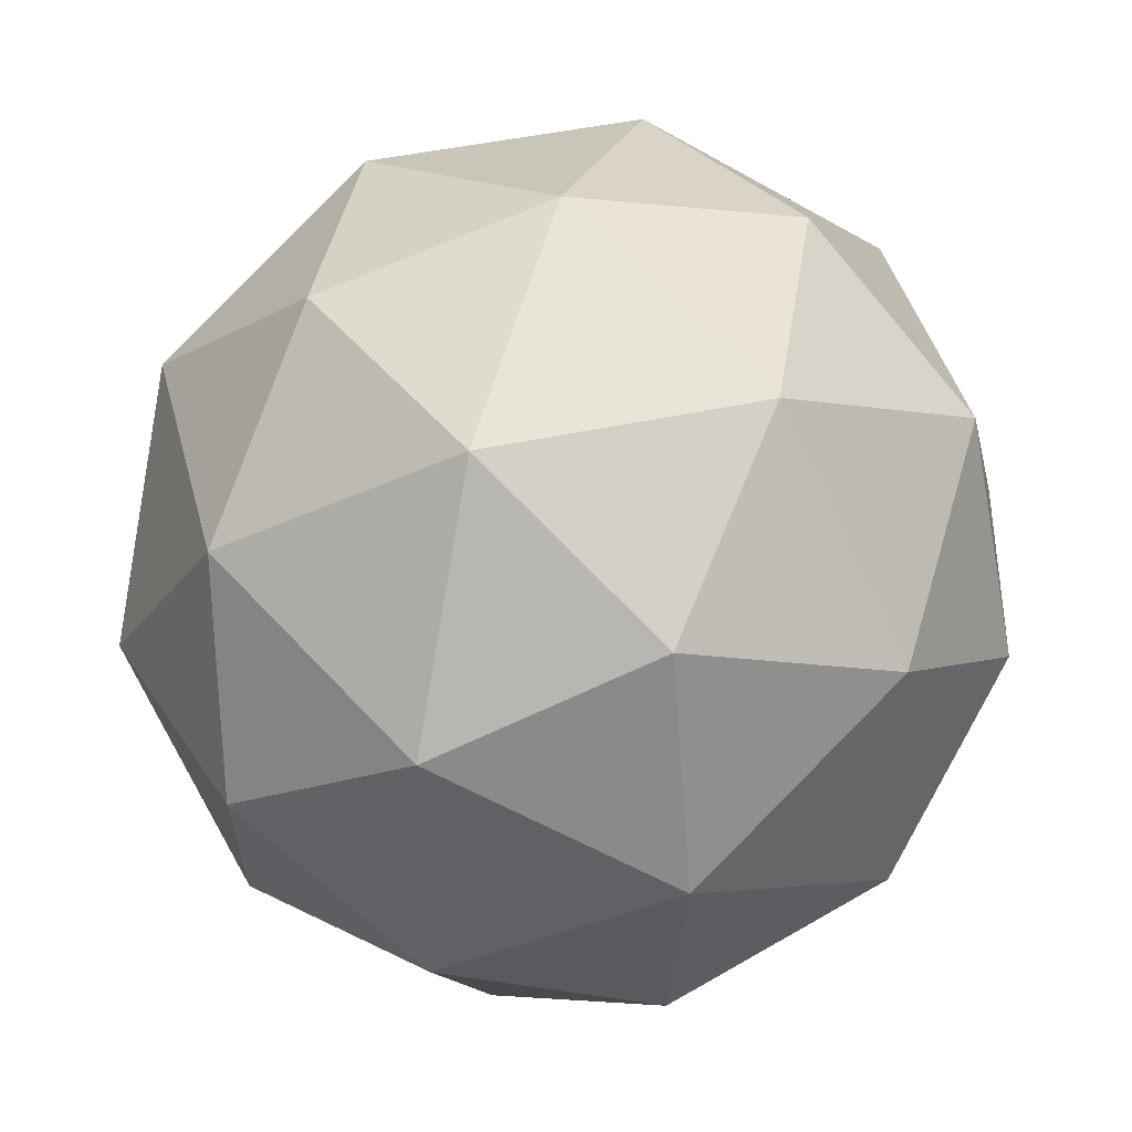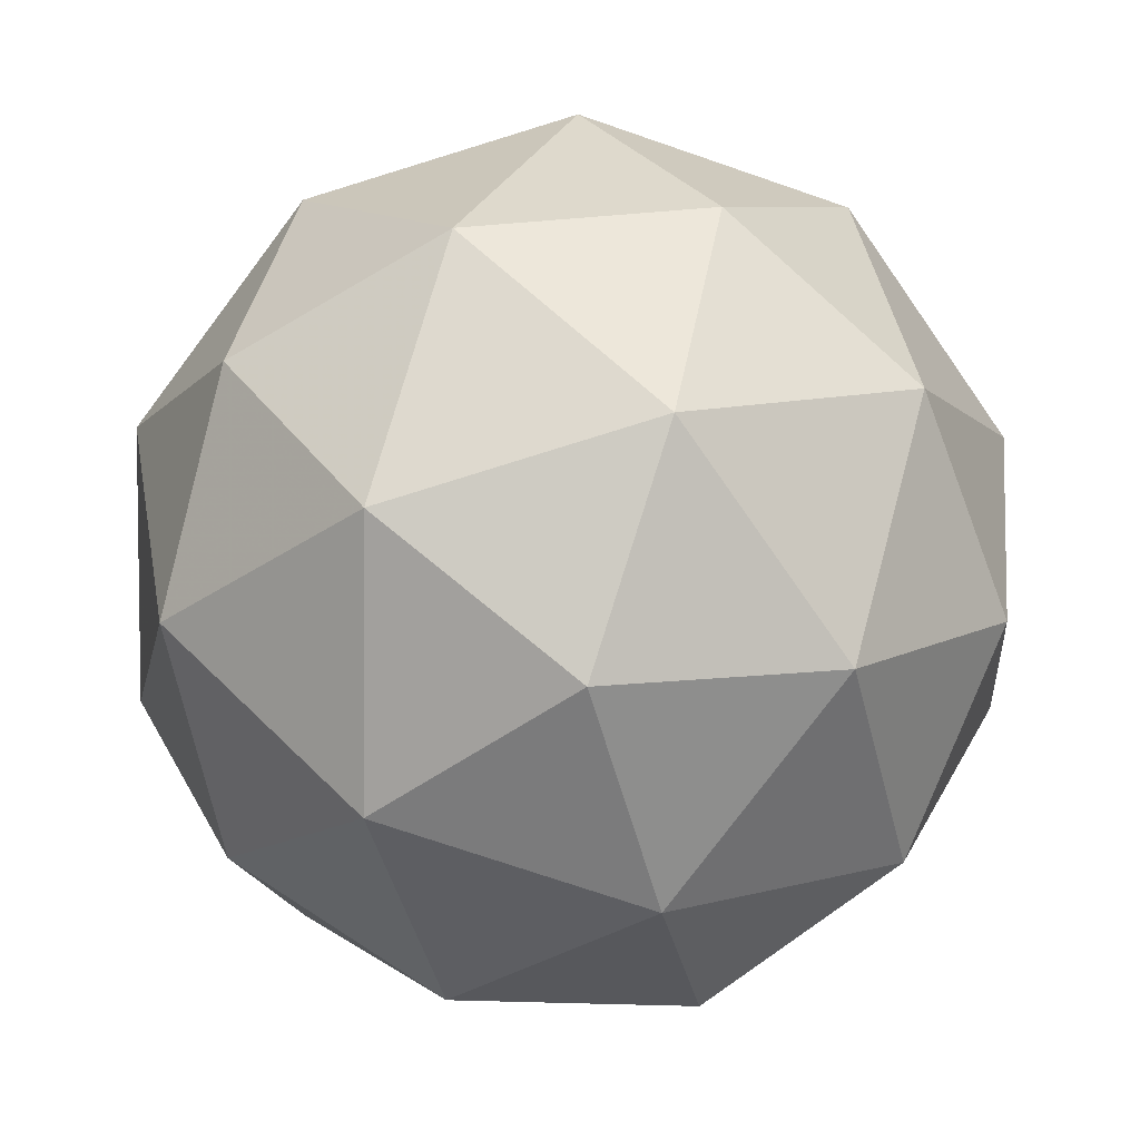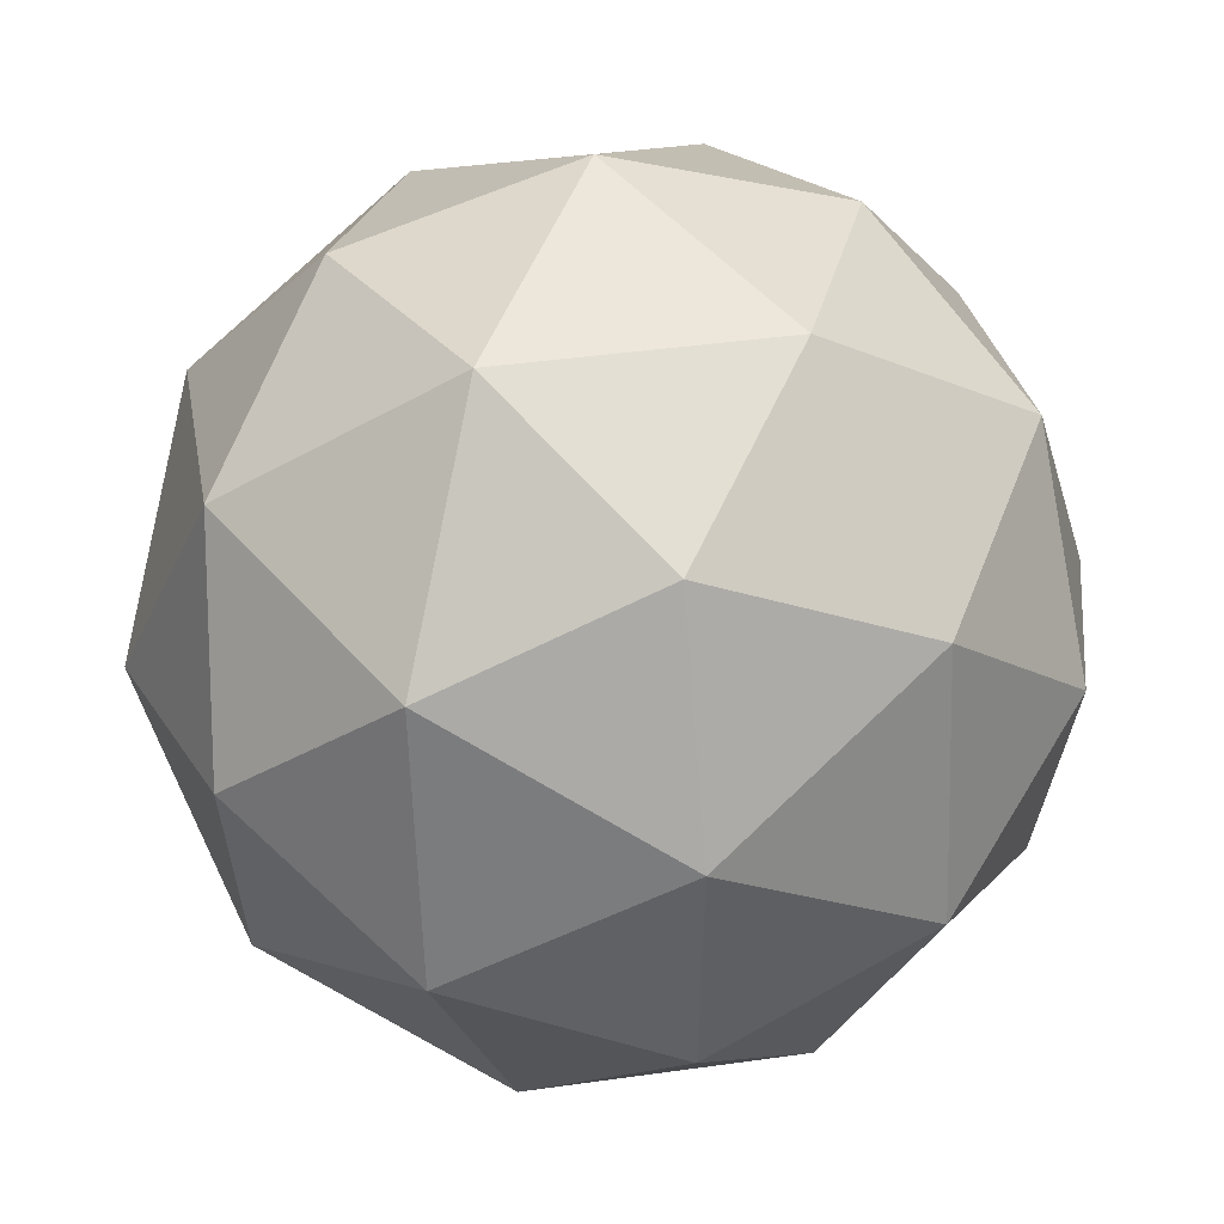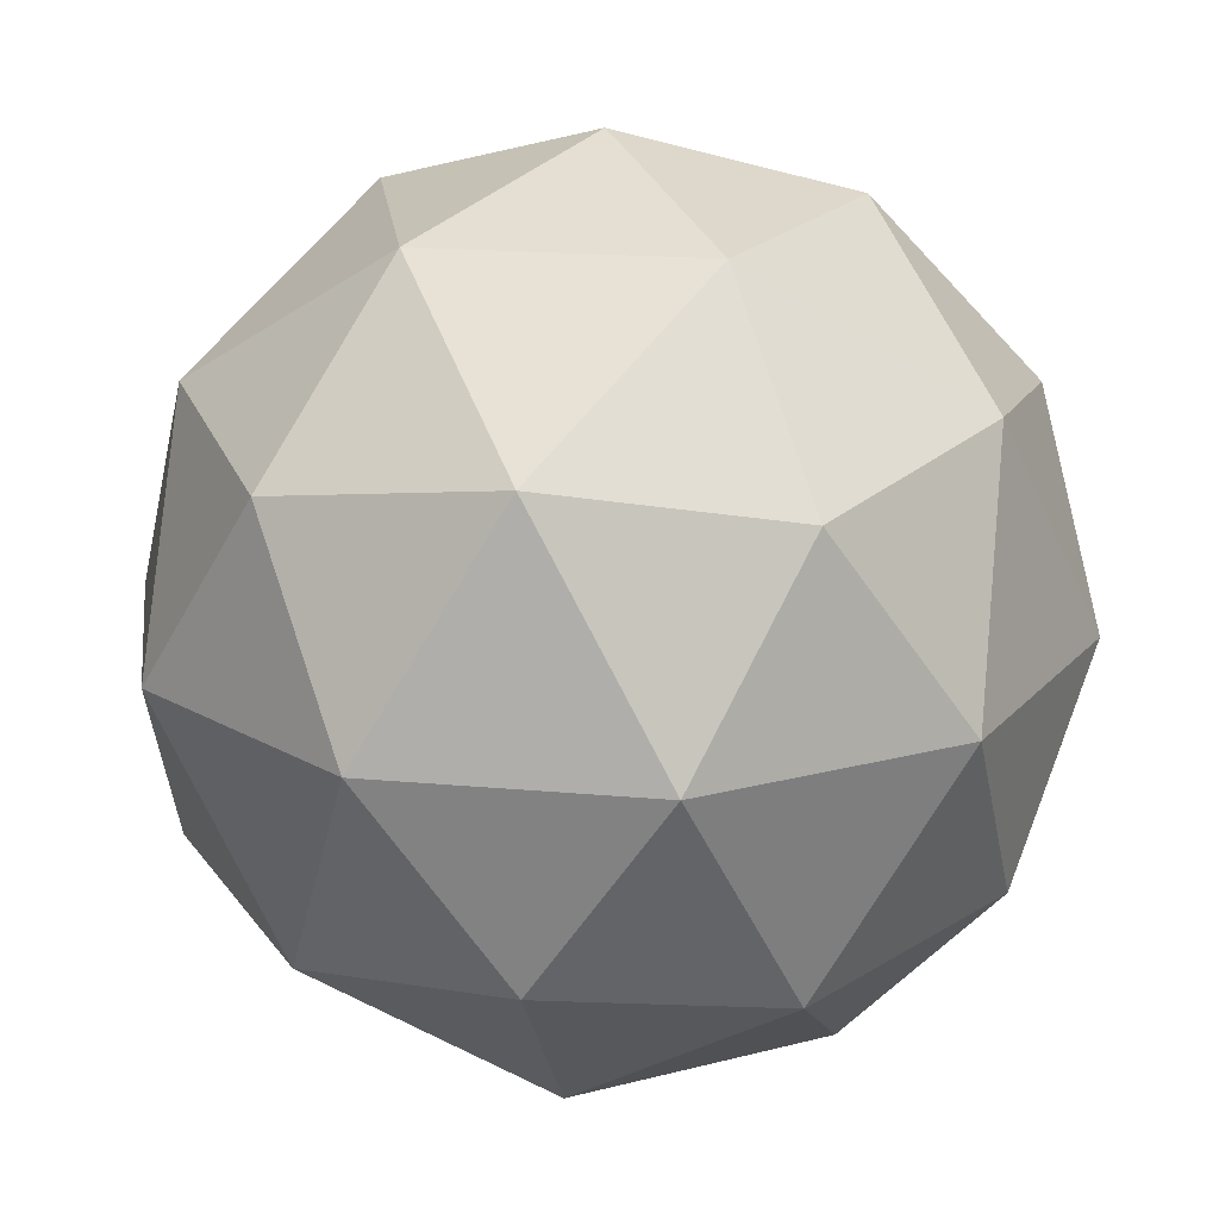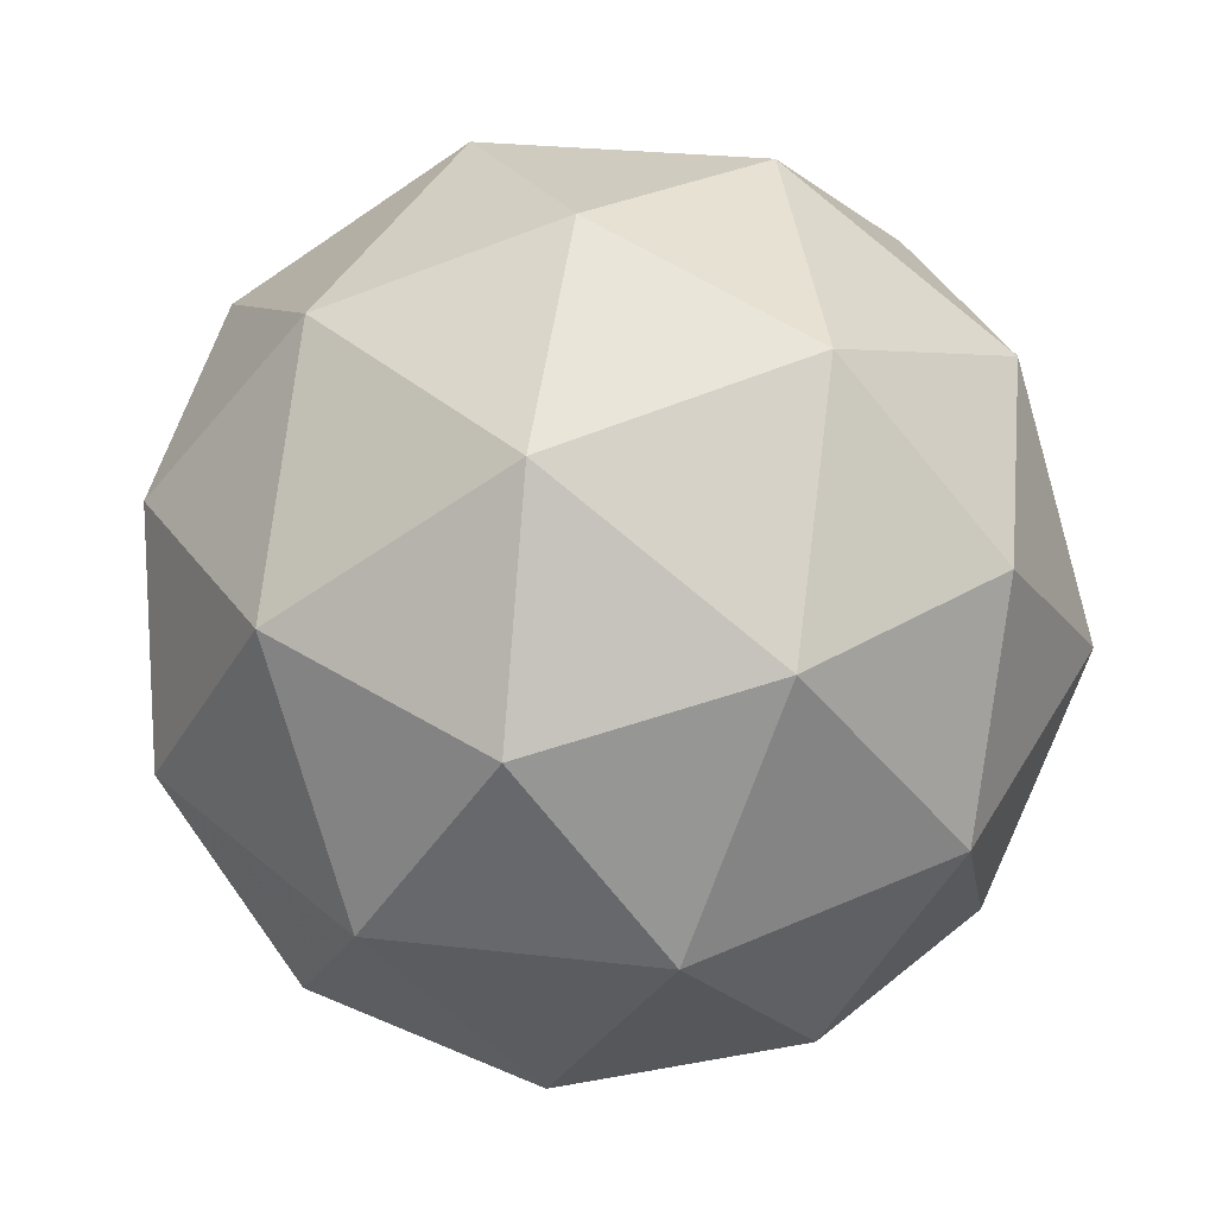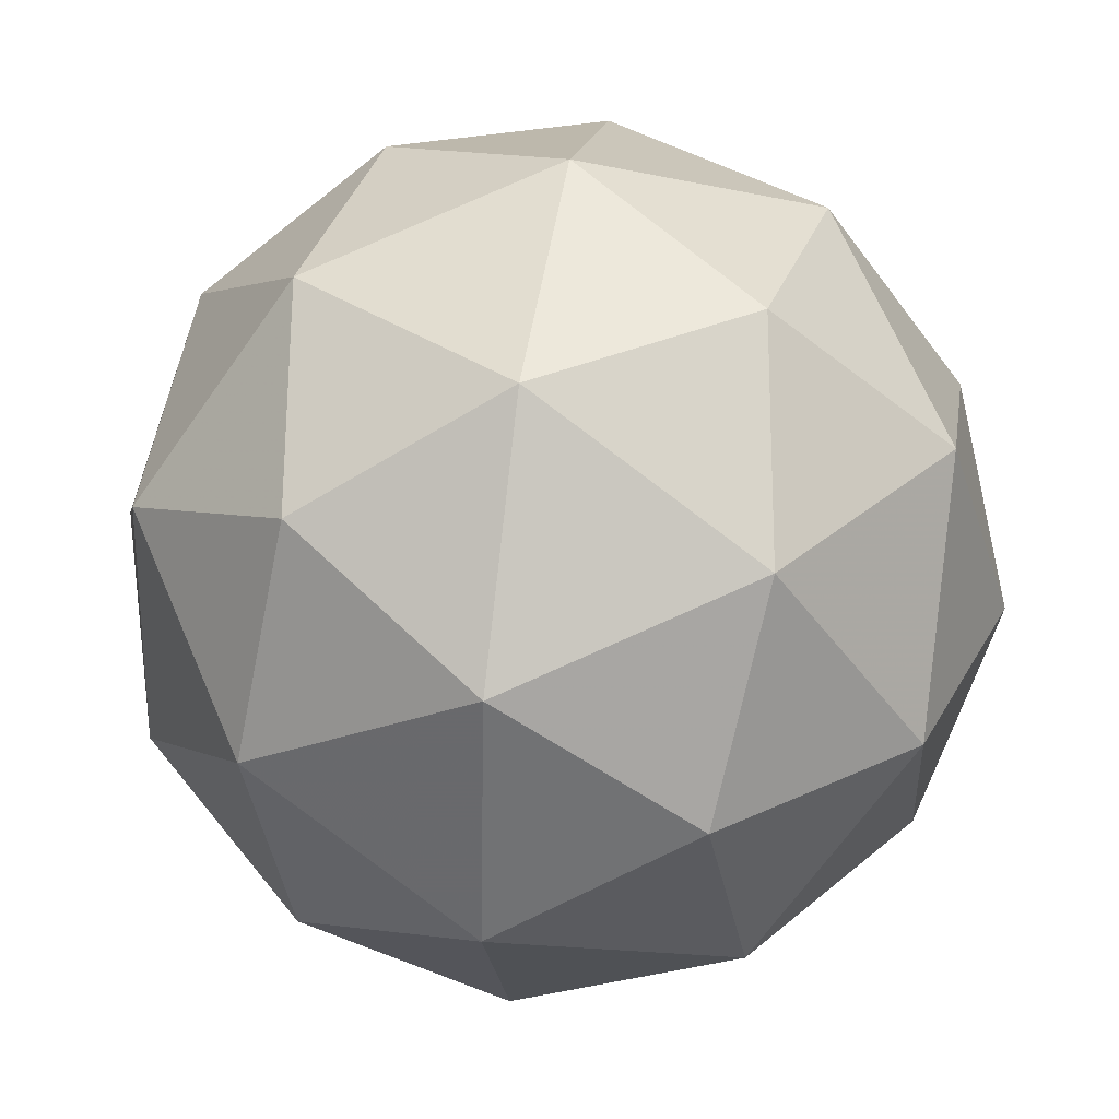
<metadata>
{"format":"obj","ext":"obj","renderer":"f3d","projection":"perspective","resolution":1024,"background":"white","views":[{"elev":71.5,"azim":94.3,"up":"+Y"},{"elev":-40.6,"azim":151.2,"up":"+Y"},{"elev":-0.1,"azim":-80.5,"up":"+Y"},{"elev":-53.4,"azim":-92.8,"up":"+Z"},{"elev":-38.4,"azim":172.6,"up":"+Y"},{"elev":-29.8,"azim":-97.8,"up":"+Y"}]}
</metadata>
<code>
v 5.476 -2.743 -6.391
v 5.419 -2.748 -6.329
v 5.494 -2.784 -6.32
v 5.516 -2.816 -6.395
v 5.455 -2.8 -6.449
v 5.395 -2.757 -6.409
v 5.425 -2.824 -6.294
v 5.485 -2.867 -6.335
v 5.461 -2.876 -6.415
v 5.385 -2.84 -6.423
v 5.363 -2.808 -6.349
v 5.404 -2.881 -6.353
v 5.493 -2.755 -6.353
v 5.449 -2.734 -6.358
v 5.46 -2.758 -6.316
v 5.401 -2.742 -6.368
v 5.434 -2.739 -6.405
v 5.506 -2.774 -6.396
v 5.517 -2.798 -6.355
v 5.47 -2.764 -6.429
v 5.494 -2.807 -6.431
v 5.422 -2.773 -6.439
v 5.383 -2.772 -6.333
v 5.368 -2.777 -6.38
v 5.463 -2.803 -6.296
v 5.419 -2.782 -6.301
v 5.511 -2.847 -6.364
v 5.499 -2.828 -6.32
v 5.461 -2.842 -6.443
v 5.497 -2.852 -6.411
v 5.381 -2.796 -6.424
v 5.416 -2.821 -6.448
v 5.386 -2.817 -6.313
v 5.458 -2.851 -6.304
v 5.479 -2.882 -6.375
v 5.42 -2.866 -6.427
v 5.363 -2.826 -6.389
v 5.41 -2.86 -6.315
v 5.374 -2.85 -6.347
v 5.445 -2.885 -6.339
v 5.431 -2.89 -6.386
v 5.387 -2.869 -6.391
f 1 14 13
f 2 14 16
f 1 13 18
f 1 18 20
f 1 20 17
f 2 16 23
f 3 15 25
f 4 19 27
f 5 21 29
f 6 22 31
f 2 23 26
f 3 25 28
f 4 27 30
f 5 29 32
f 6 31 24
f 7 33 38
f 8 34 40
f 9 35 41
f 10 36 42
f 11 37 39
f 39 42 12
f 39 37 42
f 37 10 42
f 42 41 12
f 42 36 41
f 36 9 41
f 41 40 12
f 41 35 40
f 35 8 40
f 40 38 12
f 40 34 38
f 34 7 38
f 38 39 12
f 38 33 39
f 33 11 39
f 24 37 11
f 24 31 37
f 31 10 37
f 32 36 10
f 32 29 36
f 29 9 36
f 30 35 9
f 30 27 35
f 27 8 35
f 28 34 8
f 28 25 34
f 25 7 34
f 26 33 7
f 26 23 33
f 23 11 33
f 31 32 10
f 31 22 32
f 22 5 32
f 29 30 9
f 29 21 30
f 21 4 30
f 27 28 8
f 27 19 28
f 19 3 28
f 25 26 7
f 25 15 26
f 15 2 26
f 23 24 11
f 23 16 24
f 16 6 24
f 17 22 6
f 17 20 22
f 20 5 22
f 20 21 5
f 20 18 21
f 18 4 21
f 18 19 4
f 18 13 19
f 13 3 19
f 16 17 6
f 16 14 17
f 14 1 17
f 13 15 3
f 13 14 15
f 14 2 15

</code>
